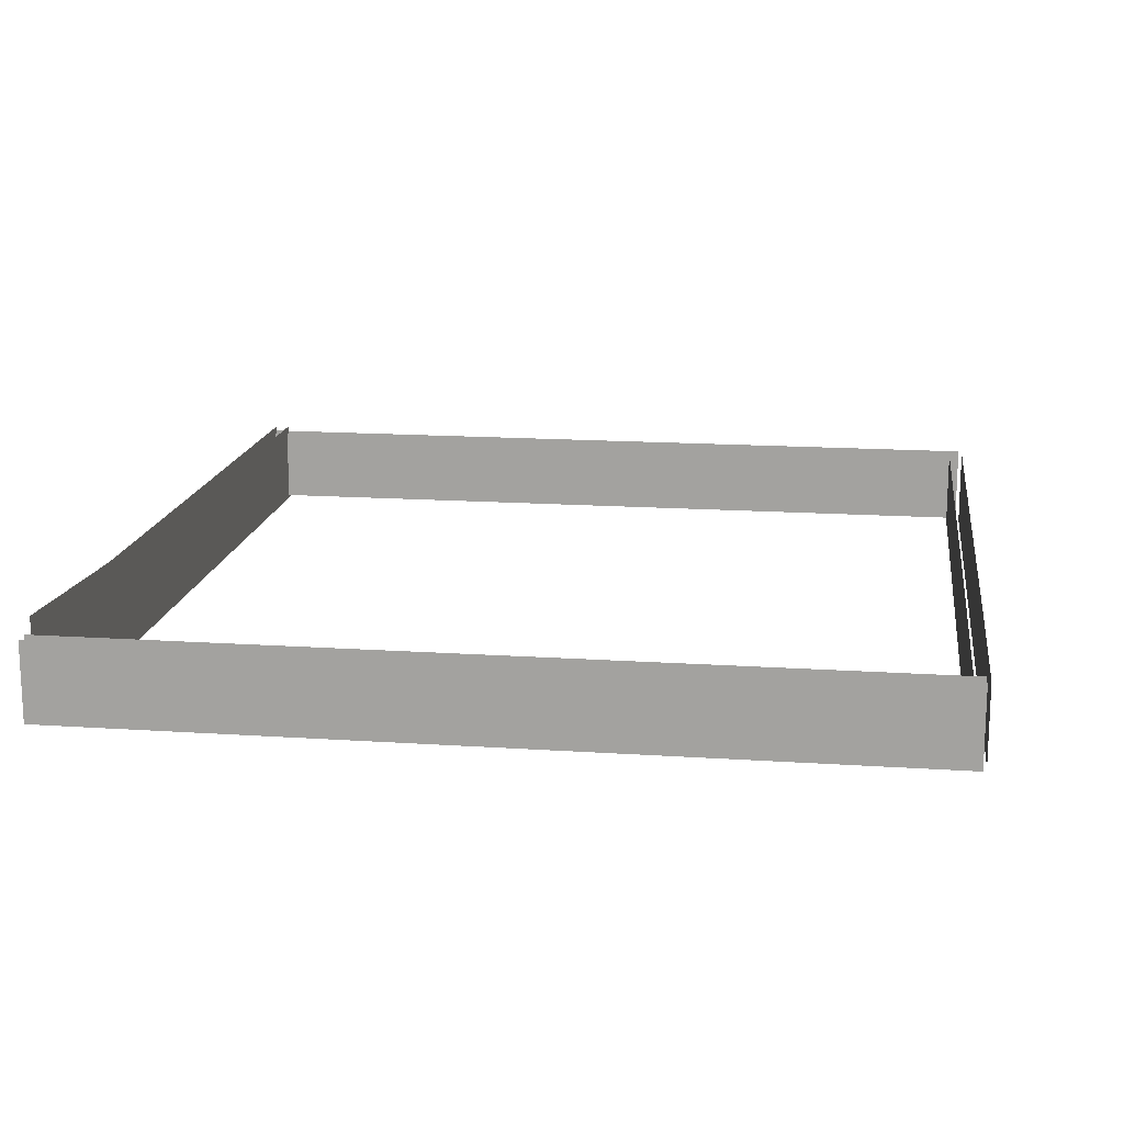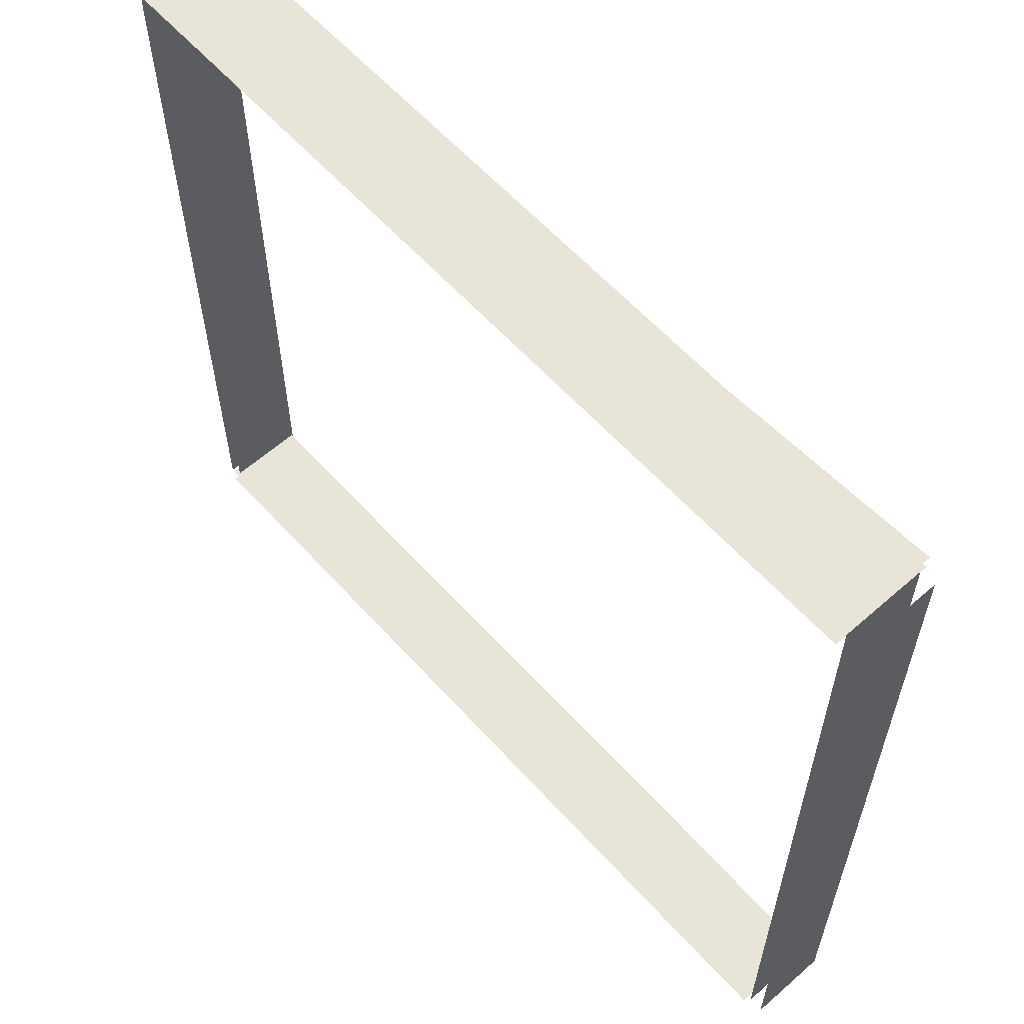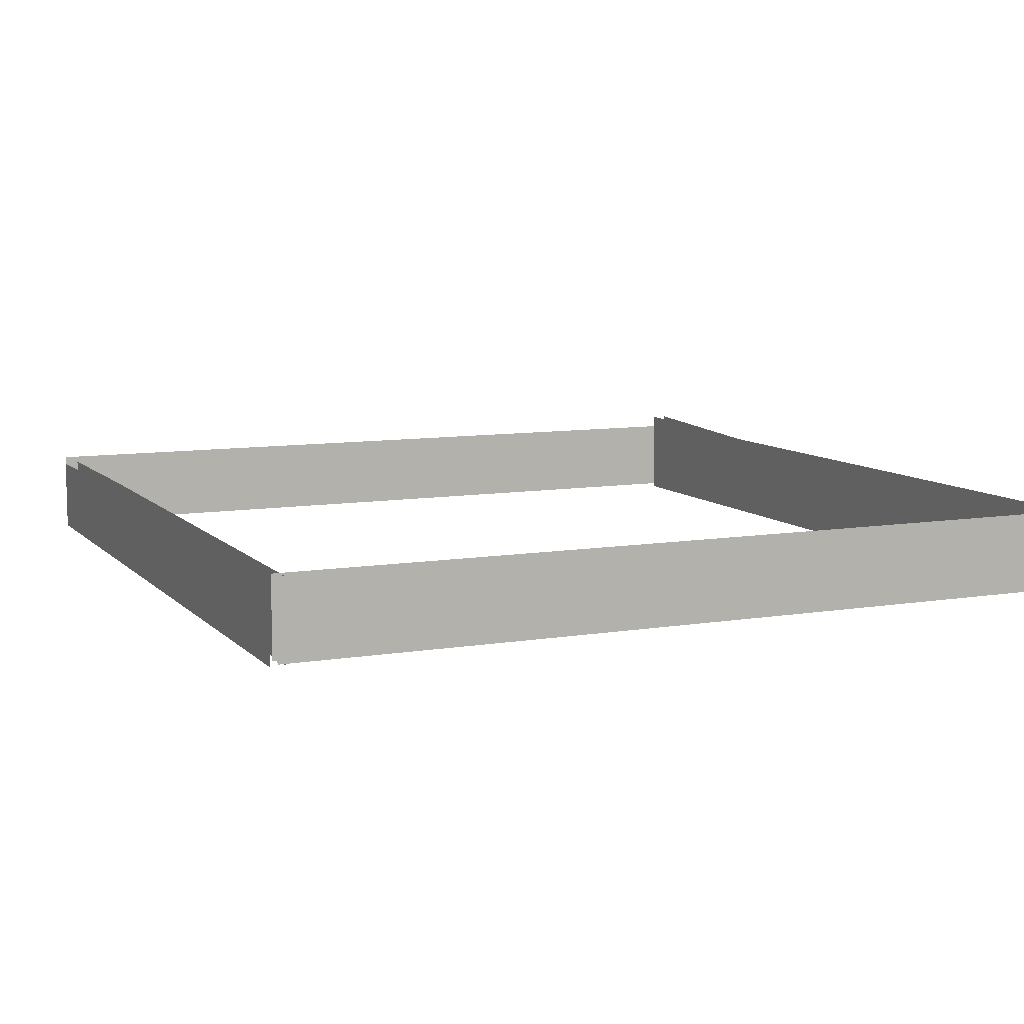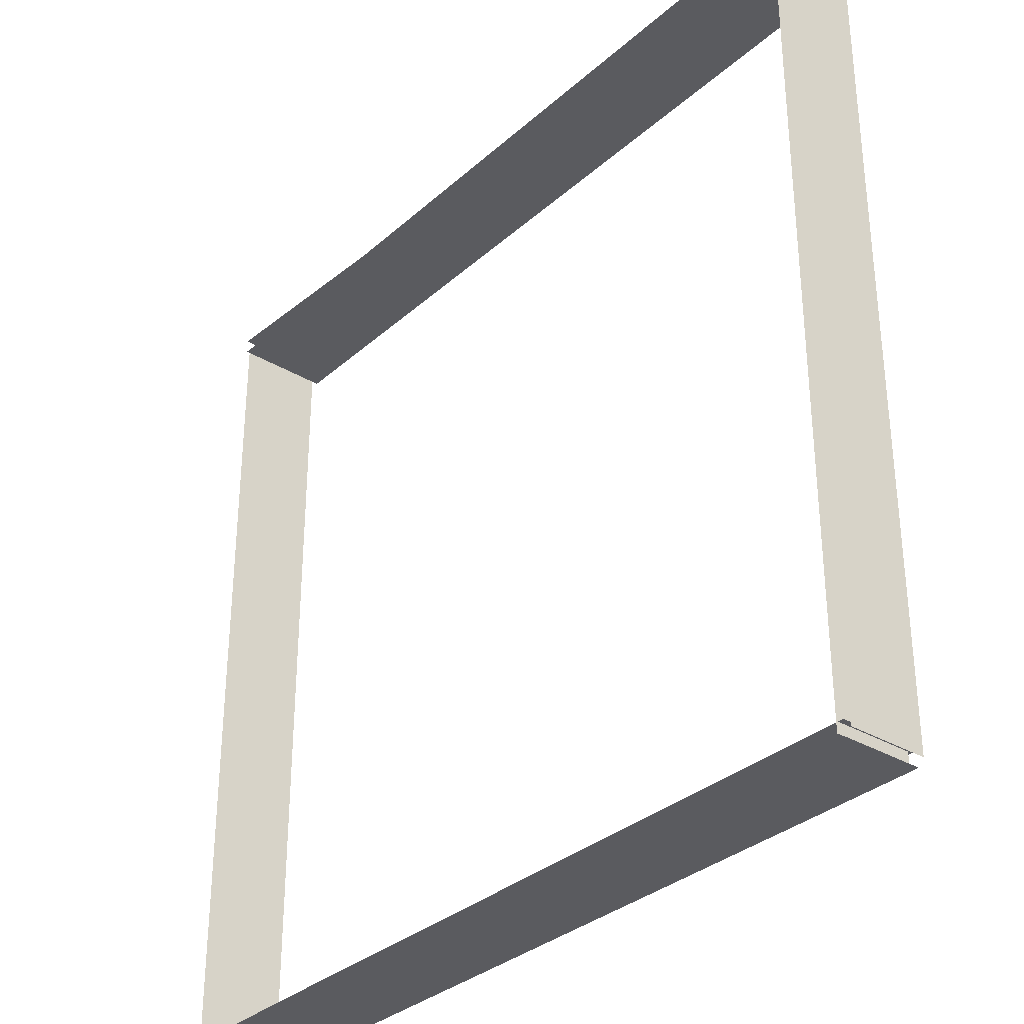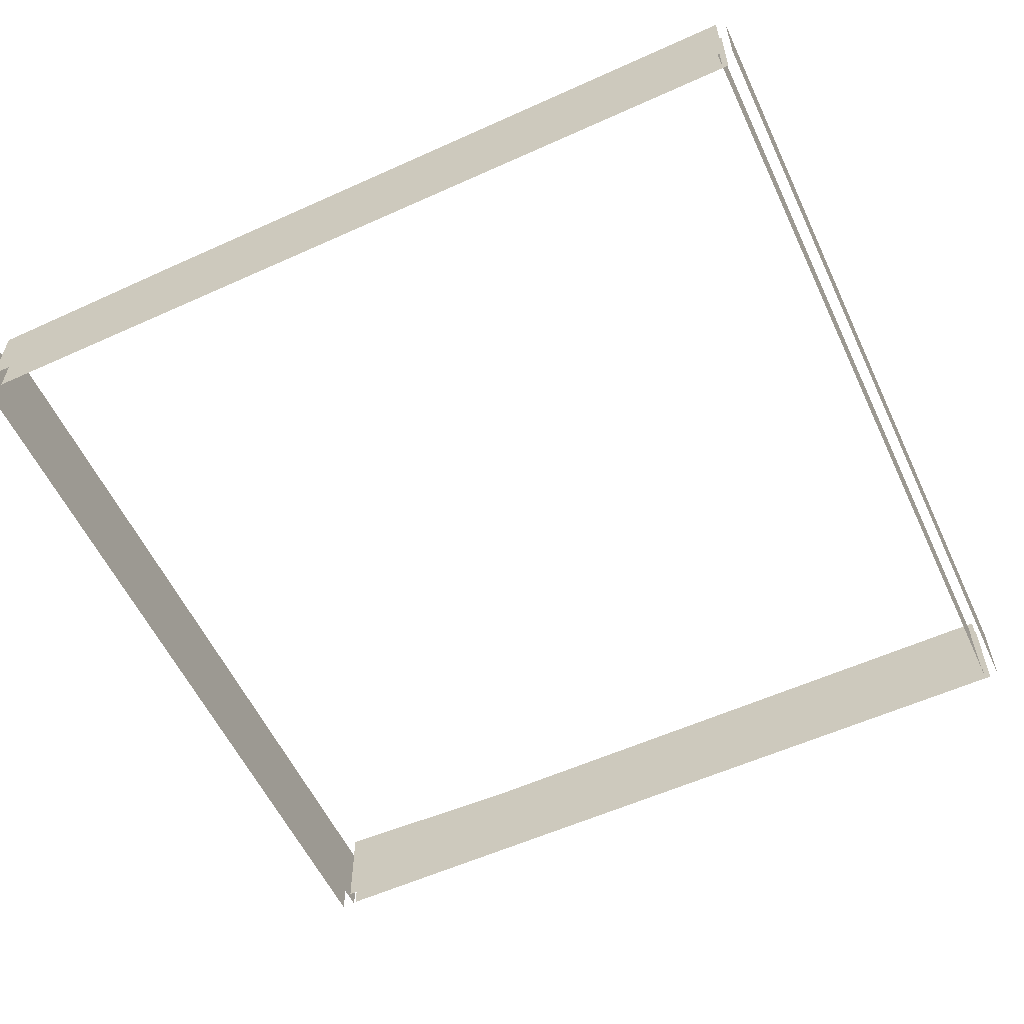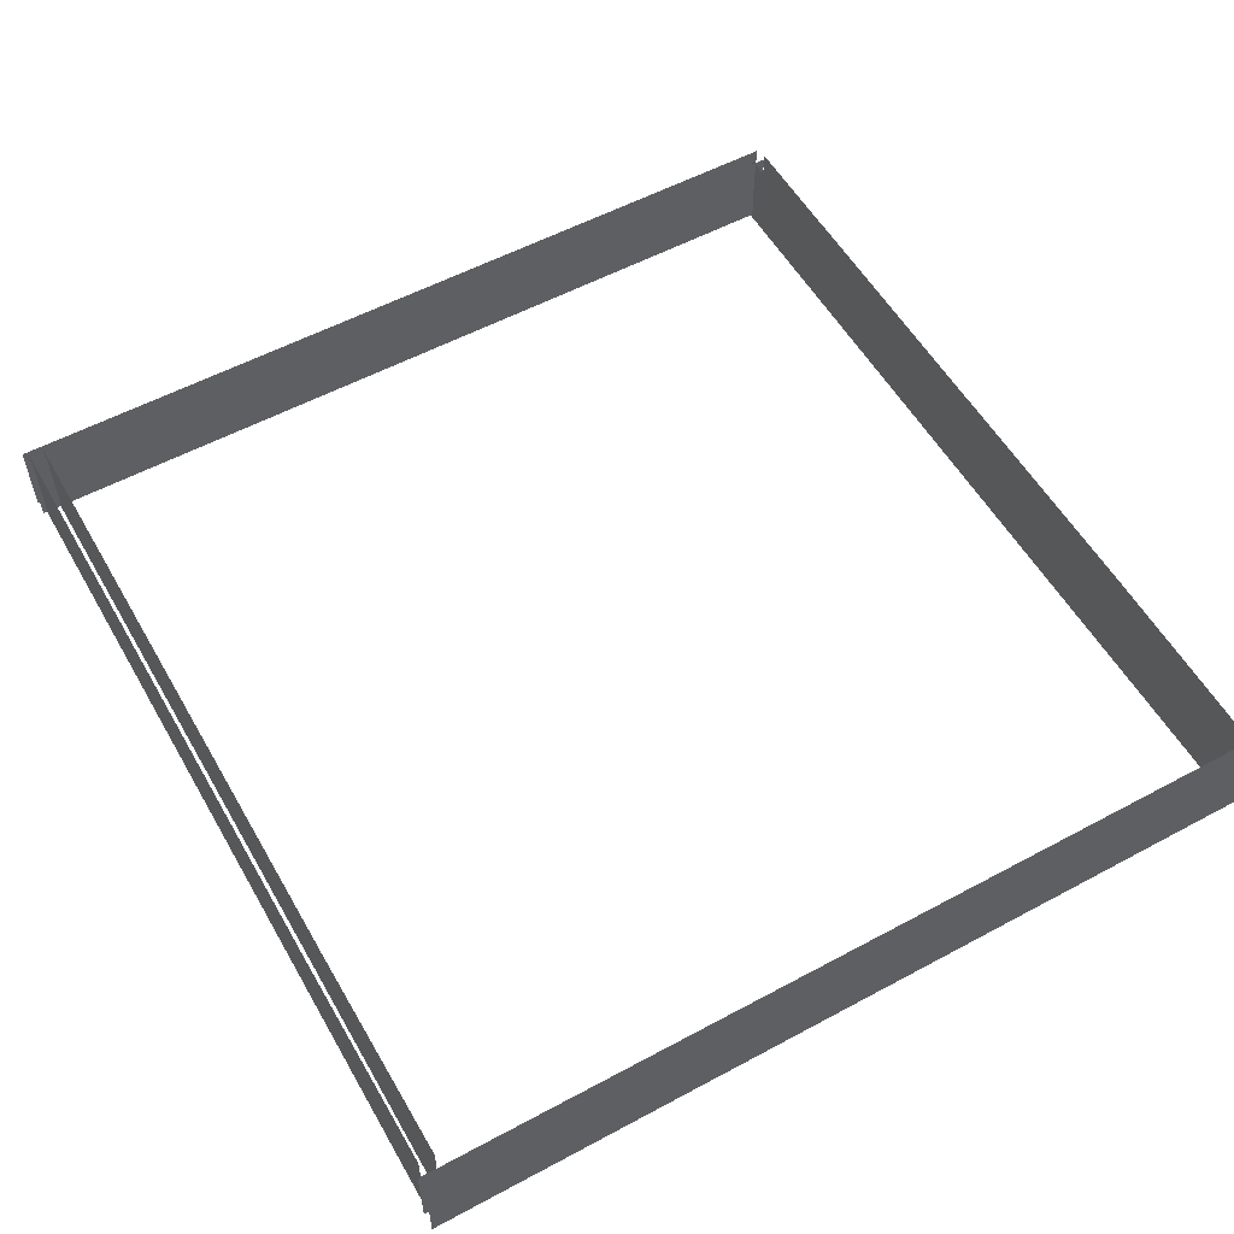
<metadata>
{"format":"obj","ext":"obj","renderer":"f3d","projection":"perspective","resolution":1024,"background":"white","views":[{"elev":15.7,"azim":98.0,"up":"+Y"},{"elev":60.5,"azim":48.1,"up":"+Z"},{"elev":9.0,"azim":-114.0,"up":"+Y"},{"elev":-32.8,"azim":-129.6,"up":"+Z"},{"elev":-57.7,"azim":-154.9,"up":"+Y"},{"elev":55.5,"azim":60.5,"up":"+Y"}]}
</metadata>
<code>
g Plane05
v 142.6 2.342 0.0002136
v 71.28 2.342 0.0002136
v 71.28 16.73 0.0002136
v 142.6 19.84 0.0002136
v 0.0001907 2.342 0.0002136
v 0.0001907 16.73 0.0002136
v -71.28 2.342 0.0002136
v -71.28 16.73 0.0002136
v -142.6 2.342 0.0002136
v -142.6 16.73 0.0002136
v 142.6 2.342 4.987
v 71.28 2.342 4.987
v 71.28 -13.5 4.987
v 142.6 -13.5 4.987
v 0.0001907 2.342 4.987
v 0.0001907 -13.5 4.987
v -71.28 2.342 4.987
v -71.28 -13.5 4.987
v -142.6 2.342 4.987
v -142.6 -13.5 4.987
v -140.6 2.342 6.427
v -140.6 2.342 -64.85
v -140.6 14.27 -64.85
v -140.6 14.27 6.427
v -140.6 2.342 -136.1
v -140.6 14.27 -136.1
v -140.6 2.342 -207.4
v -140.6 14.27 -207.4
v -140.6 2.342 -278.7
v -140.6 14.27 -278.7
v -145.6 2.342 6.427
v -145.6 2.342 -64.85
v -145.6 -12.38 -64.85
v -145.6 -12.38 6.427
v -145.6 2.342 -136.1
v -145.6 -12.38 -136.1
v -145.6 2.342 -207.4
v -145.6 -12.38 -207.4
v -145.6 2.342 -278.7
v -145.6 -12.38 -278.7
v 142.6 2.342 -280.1
v 71.28 2.342 -280.1
v 71.28 13.71 -280.1
v 142.6 12.53 -280.1
v 0.0001907 2.342 -280.1
v 0.0001907 13.71 -280.1
v -71.28 2.342 -280.1
v -71.28 13.71 -280.1
v -142.6 2.342 -280.1
v -142.6 13.71 -280.1
v 142.6 2.342 -275.1
v 71.28 2.342 -275.1
v 71.28 -13.7 -275.1
v 142.6 -13.7 -275.1
v 0.0001907 2.342 -275.1
v 0.0001907 -13.7 -275.1
v -71.28 2.342 -275.1
v -71.28 -13.7 -275.1
v -142.6 2.342 -275.1
v -142.6 -13.7 -275.1
v 149.2 2.342 6.427
v 149.2 2.342 -64.85
v 149.2 14.44 -64.85
v 149.2 14.44 6.427
v 149.2 2.342 -136.1
v 149.2 14.44 -136.1
v 149.2 2.342 -207.4
v 149.2 14.44 -207.4
v 149.2 2.342 -278.7
v 149.2 14.44 -278.7
v 144.2 2.342 6.427
v 144.2 2.342 -64.85
v 144.2 -12.38 -64.85
v 144.2 -12.38 6.427
v 144.2 2.342 -136.1
v 144.2 -12.38 -136.1
v 144.2 2.342 -207.4
v 144.2 -12.38 -207.4
v 144.2 2.342 -278.7
v 144.2 -12.38 -278.7
v 142.6 -13.5 0.0002136
v 71.28 -13.5 0.0002136
v 0.0001907 -13.5 0.0002136
v -71.28 -13.5 0.0002136
v -142.6 -13.5 0.0002136
v 142.6 19.84 4.987
v 71.28 16.73 4.987
v 0.0001907 16.73 4.987
v -71.28 16.73 4.987
v -142.6 16.73 4.987
v -140.6 -12.38 6.427
v -140.6 -12.38 -64.85
v -140.6 -12.38 -136.1
v -140.6 -12.38 -207.4
v -140.6 -12.38 -278.7
v -145.6 14.27 6.427
v -145.6 14.27 -64.85
v -145.6 14.27 -136.1
v -145.6 14.27 -207.4
v -145.6 14.27 -278.7
v 142.6 -13.7 -280.1
v 71.28 -13.7 -280.1
v 0.0001907 -13.7 -280.1
v -71.28 -13.7 -280.1
v -142.6 -13.7 -280.1
v 142.6 13.12 -275.1
v 71.28 13.71 -275.1
v 0.0001907 13.71 -275.1
v -71.28 13.71 -275.1
v -142.6 13.71 -275.1
v 149.2 -12.38 6.427
v 149.2 -12.38 -64.85
v 149.2 -12.38 -136.1
v 149.2 -12.38 -207.4
v 149.2 -12.38 -278.7
v 144.2 14.44 6.427
v 144.2 14.44 -64.85
v 144.2 14.44 -136.1
v 144.2 14.44 -207.4
v 144.2 14.44 -278.7
f 3 1 2
f 1 3 4
f 6 2 5
f 2 6 3
f 8 5 7
f 5 8 6
f 10 7 9
f 7 10 8
f 13 11 12
f 11 13 14
f 16 12 15
f 12 16 13
f 18 15 17
f 15 18 16
f 20 17 19
f 17 20 18
f 23 21 22
f 21 23 24
f 26 22 25
f 22 26 23
f 28 25 27
f 25 28 26
f 30 27 29
f 27 30 28
f 33 31 32
f 31 33 34
f 36 32 35
f 32 36 33
f 38 35 37
f 35 38 36
f 40 37 39
f 37 40 38
f 43 41 42
f 41 43 44
f 46 42 45
f 42 46 43
f 48 45 47
f 45 48 46
f 50 47 49
f 47 50 48
f 53 51 52
f 51 53 54
f 56 52 55
f 52 56 53
f 58 55 57
f 55 58 56
f 60 57 59
f 57 60 58
f 63 61 62
f 61 63 64
f 66 62 65
f 62 66 63
f 68 65 67
f 65 68 66
f 70 67 69
f 67 70 68
f 73 71 72
f 71 73 74
f 76 72 75
f 72 76 73
f 78 75 77
f 75 78 76
f 80 77 79
f 77 80 78
f 2 81 82
f 81 2 1
f 5 82 83
f 82 5 2
f 7 83 84
f 83 7 5
f 9 84 85
f 84 9 7
f 12 86 87
f 86 12 11
f 15 87 88
f 87 15 12
f 17 88 89
f 88 17 15
f 19 89 90
f 89 19 17
f 22 91 92
f 91 22 21
f 25 92 93
f 92 25 22
f 27 93 94
f 93 27 25
f 29 94 95
f 94 29 27
f 32 96 97
f 96 32 31
f 35 97 98
f 97 35 32
f 37 98 99
f 98 37 35
f 39 99 100
f 99 39 37
f 42 101 102
f 101 42 41
f 45 102 103
f 102 45 42
f 47 103 104
f 103 47 45
f 49 104 105
f 104 49 47
f 52 106 107
f 106 52 51
f 55 107 108
f 107 55 52
f 57 108 109
f 108 57 55
f 59 109 110
f 109 59 57
f 62 111 112
f 111 62 61
f 65 112 113
f 112 65 62
f 67 113 114
f 113 67 65
f 69 114 115
f 114 69 67
f 72 116 117
f 116 72 71
f 75 117 118
f 117 75 72
f 77 118 119
f 118 77 75
f 79 119 120
f 119 79 77

</code>
